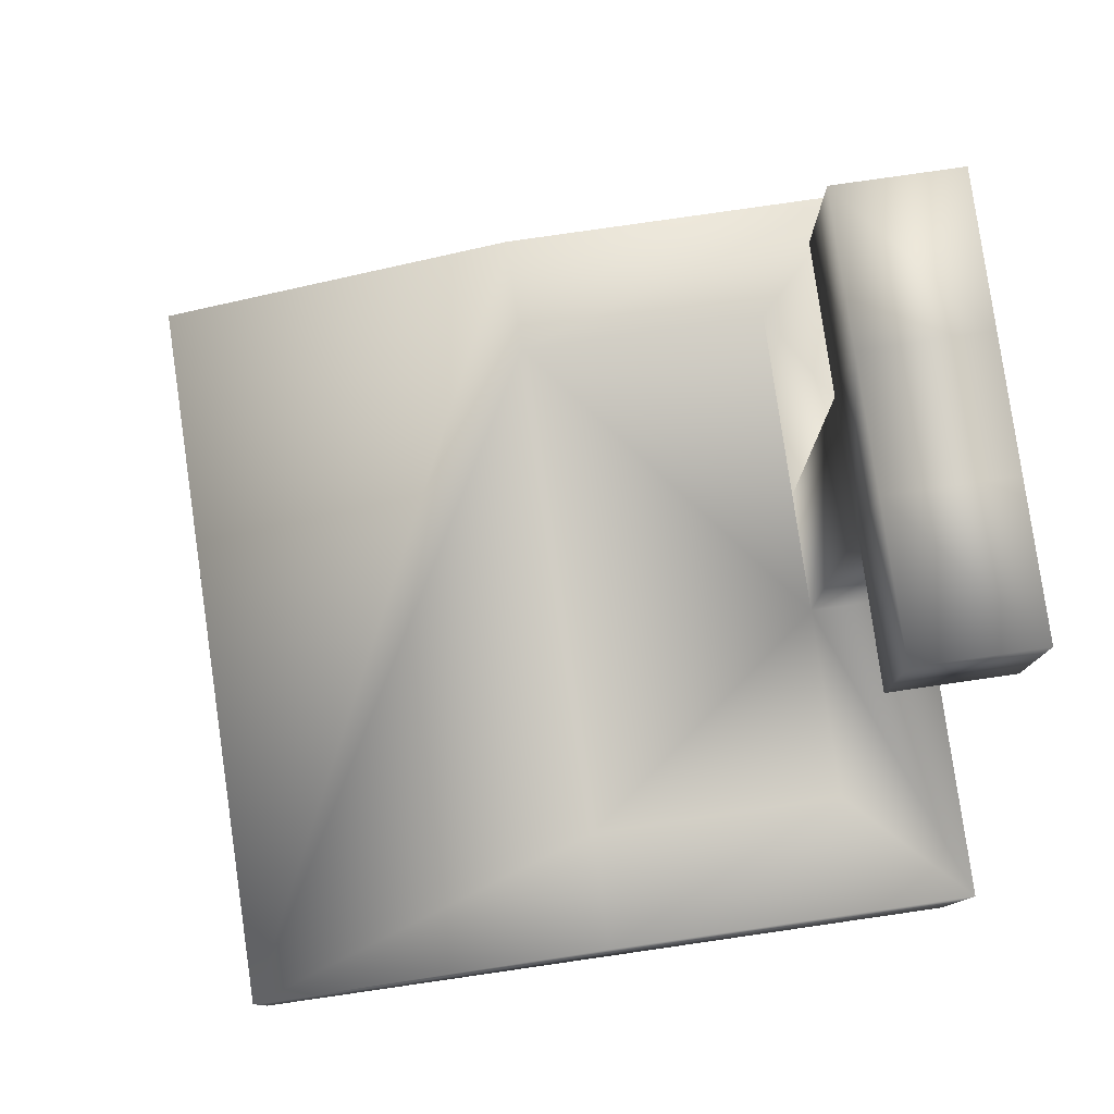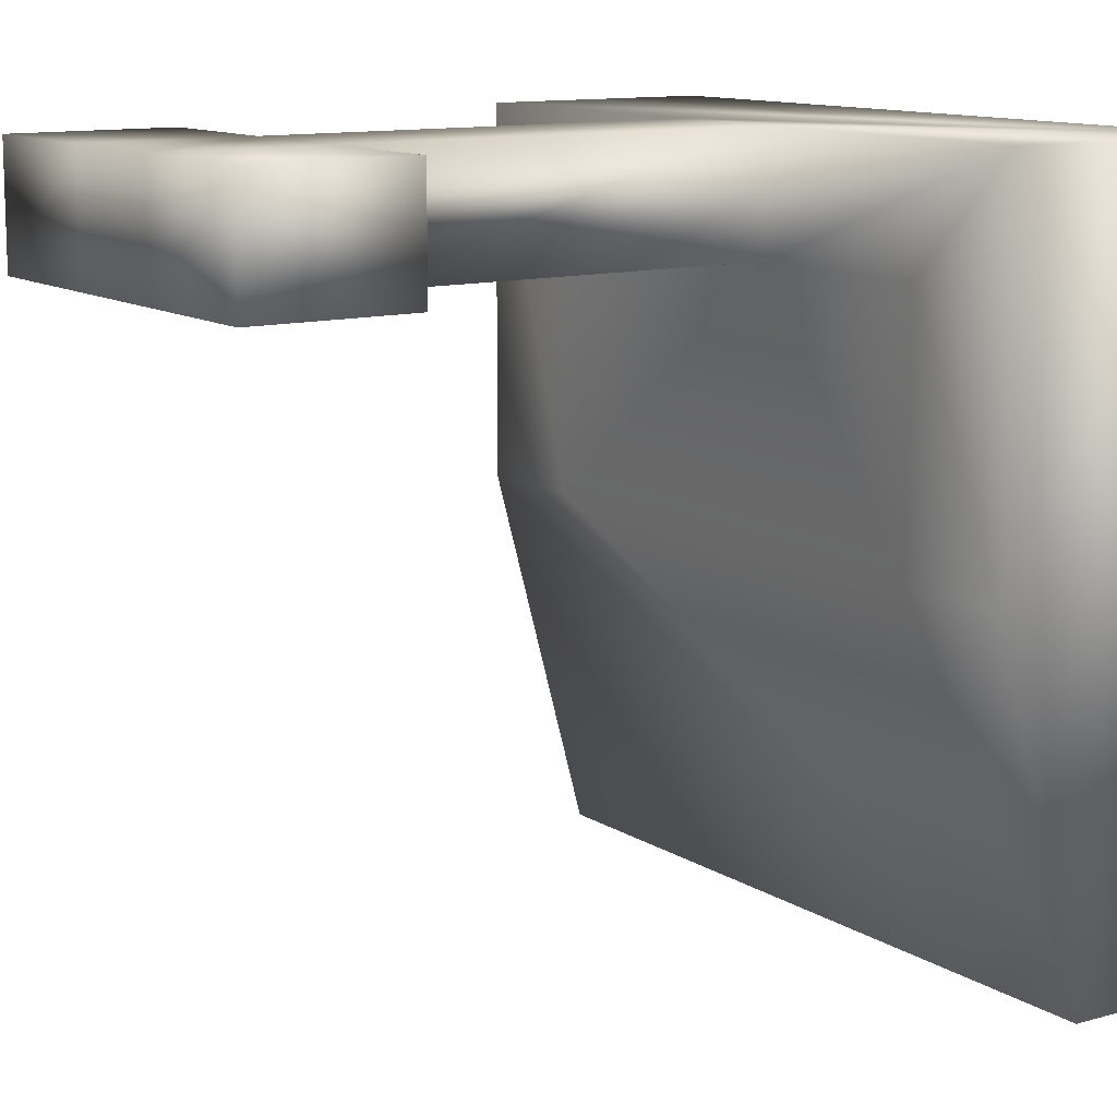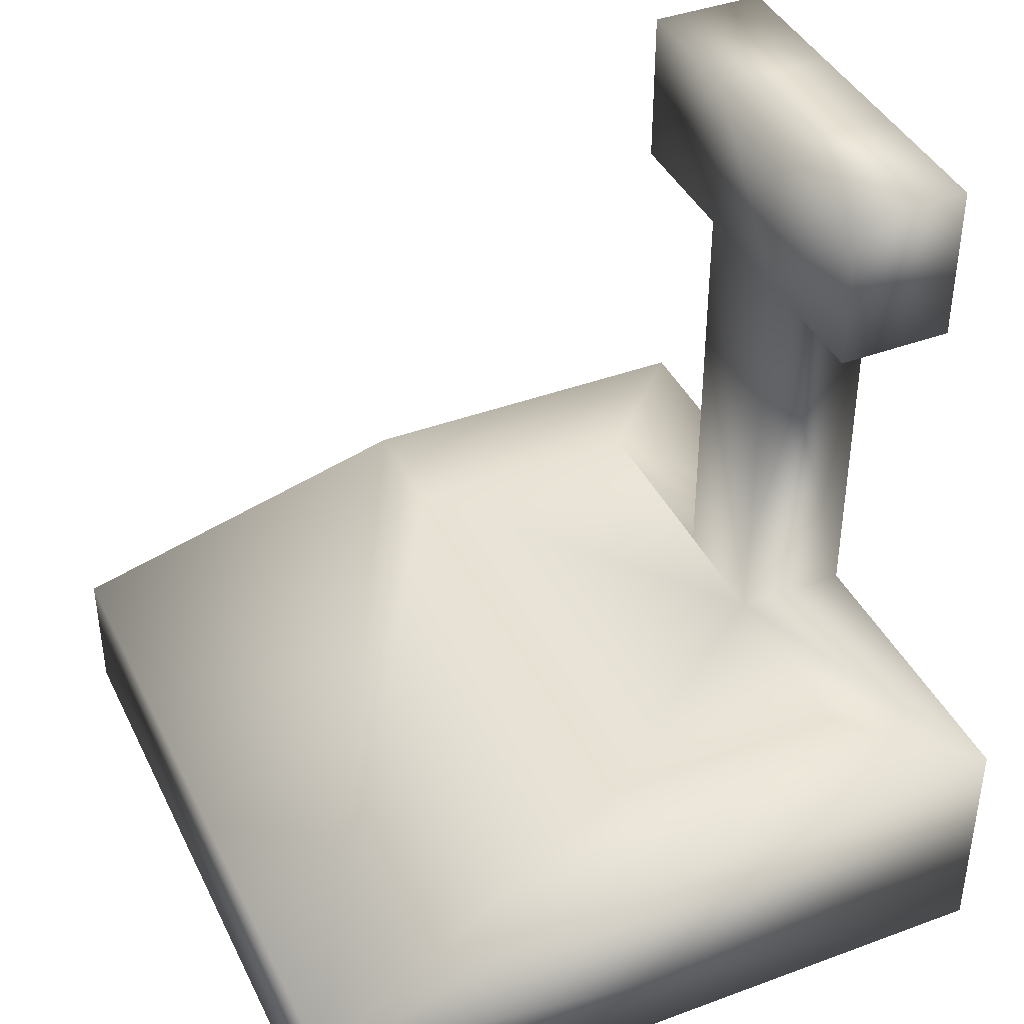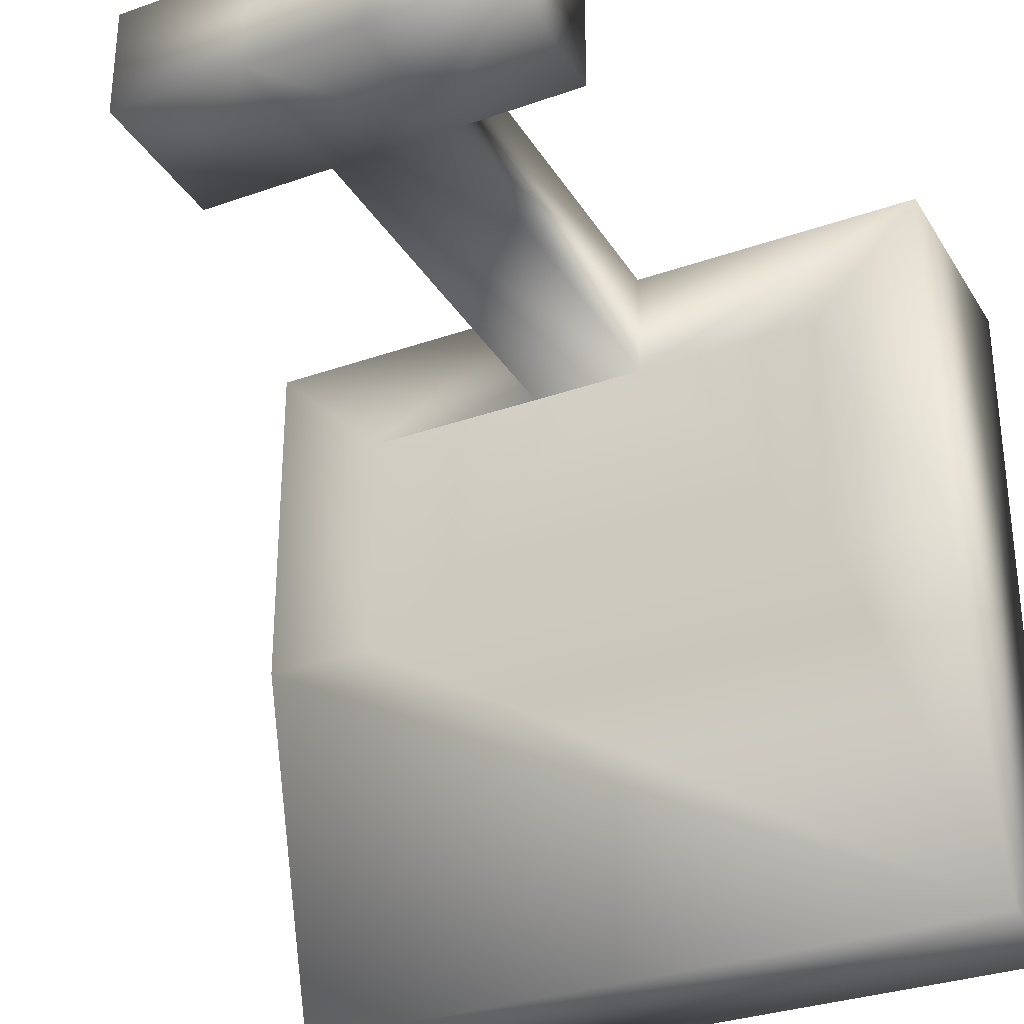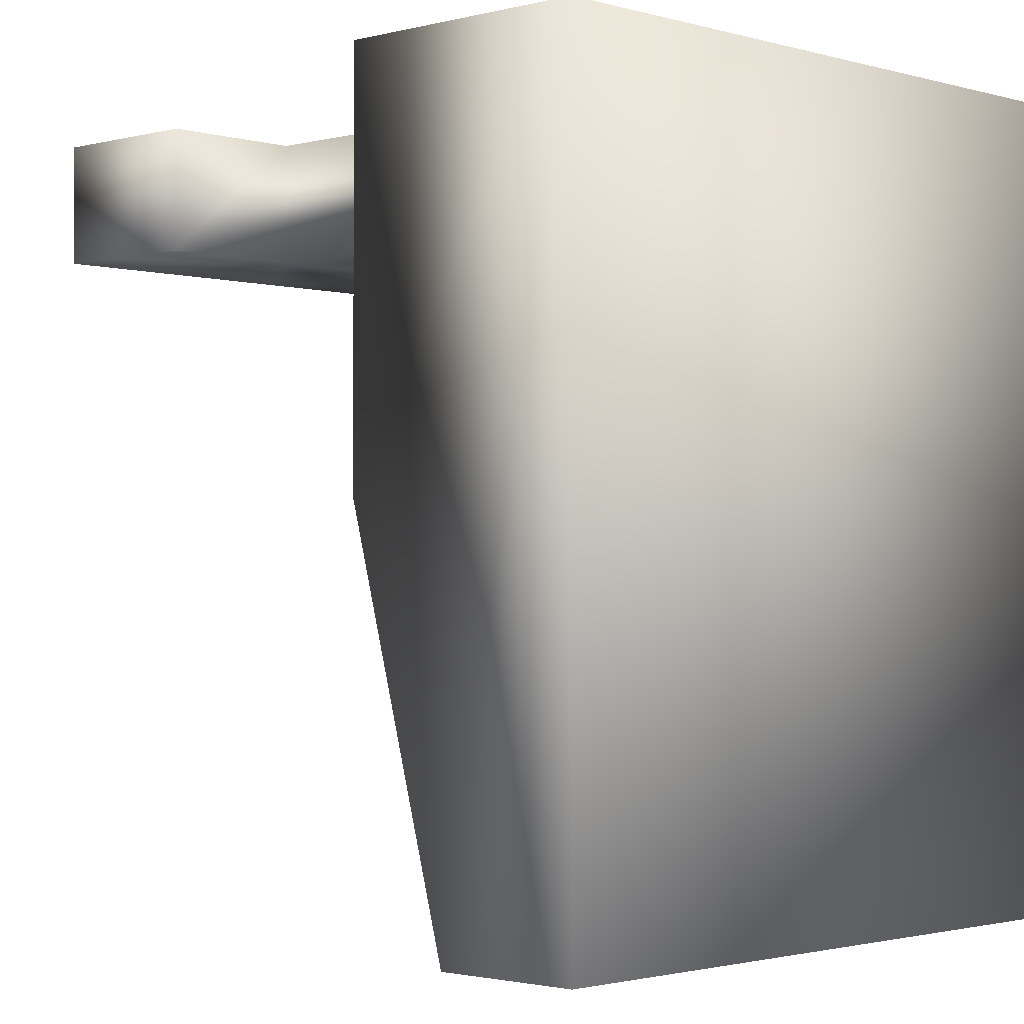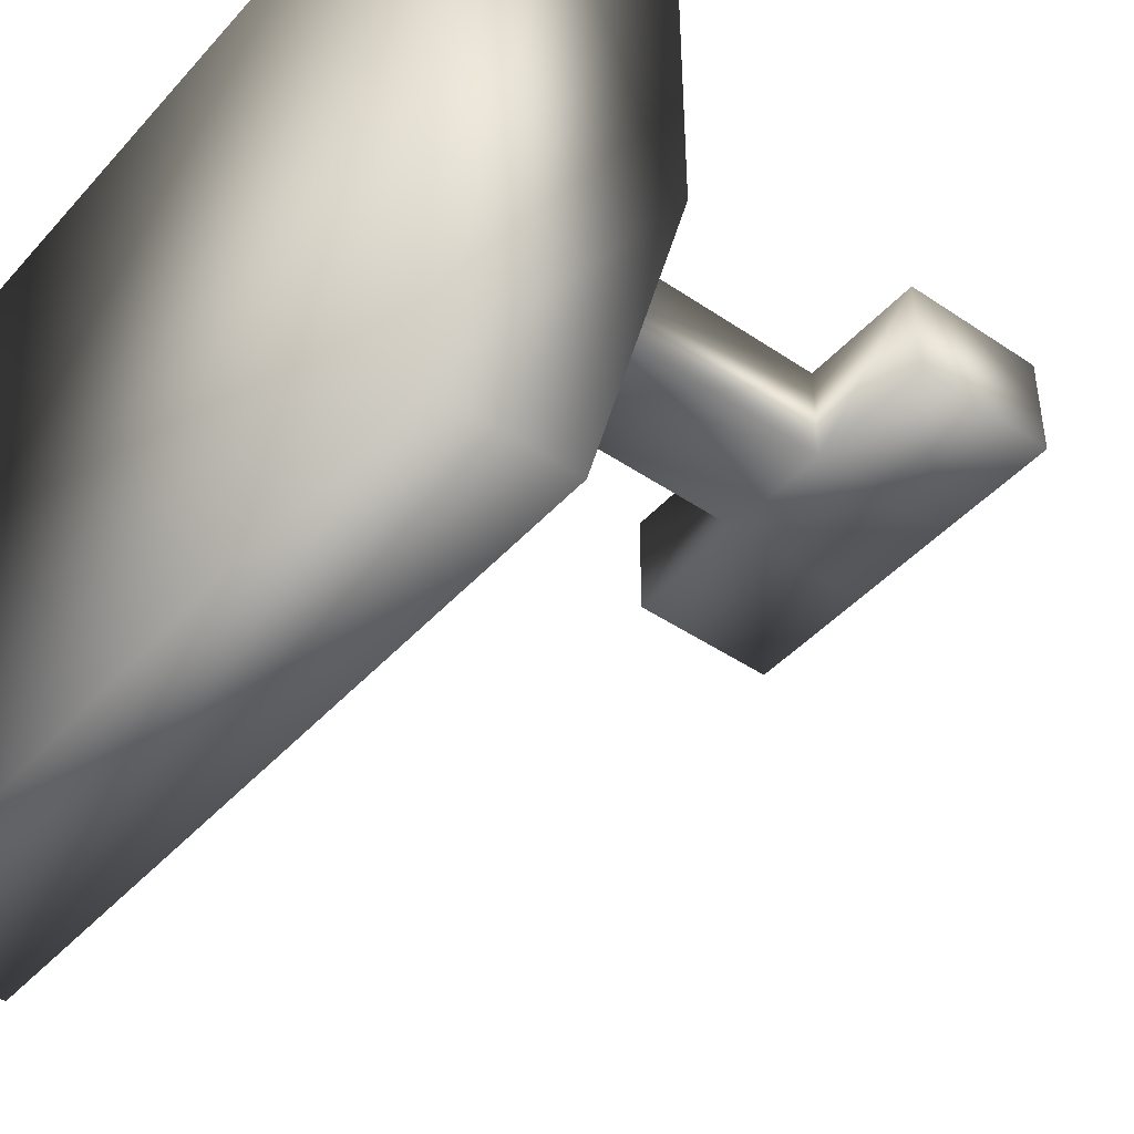
<metadata>
{"format":"obj","ext":"obj","renderer":"f3d","projection":"perspective","resolution":1024,"background":"white","views":[{"elev":79.9,"azim":-98.2,"up":"+Y"},{"elev":11.8,"azim":-124.1,"up":"+Z"},{"elev":40.7,"azim":-114.3,"up":"+Y"},{"elev":-31.7,"azim":-153.5,"up":"+Z"},{"elev":-1.7,"azim":-46.3,"up":"+Z"},{"elev":-44.3,"azim":51.5,"up":"+Z"}]}
</metadata>
<code>
o Cube15
v 205.6 54.68 -50.77
v 205.6 54.68 -25.27
v 205.6 59.42 -50.77
v 205.6 62.89 -25.27
v 231.1 54.68 -50.77
v 231.1 54.68 -25.27
v 231.1 59.42 -50.77
v 231.1 62.89 -25.27
v 209.6 62.89 -29.3
v 227 62.89 -29.3
v 220.4 62.89 -25.27
v 216.2 62.89 -25.27
v 220.4 62.89 -29.3
v 216.2 62.89 -29.3
v 216.2 77.75 -29.3
v 216.2 77.75 -25.27
v 220.4 77.75 -25.27
v 220.4 77.75 -29.3
v 216.2 83.29 -29.3
v 216.2 83.29 -25.27
v 220.4 83.29 -25.27
v 220.4 83.29 -29.3
v 225.2 83.29 -29.3
v 225.2 83.29 -25.27
v 225.2 77.75 -25.27
v 225.2 77.75 -29.3
v 211.4 83.29 -25.27
v 211.4 83.29 -29.3
v 211.4 77.75 -29.3
v 211.4 77.75 -25.27
v 227 62.89 -38.02
v 209.6 62.89 -38.02
v 231.1 62.89 -38.02
v 205.6 62.89 -38.02
g Cube15_Cube15_auv
f 1 5 6 2
f 2 4 34 3 1
f 2 6 8 11 12 4
f 3 7 5 1
f 3 34 32 31 33 7
f 4 12 14 9
f 5 7 33 8 6
f 8 33 31 10
f 9 32 34 4
f 10 13 11 8
f 11 17 16 12
f 12 16 15 14
f 13 18 17 11
f 14 13 10 31 32 9
f 14 15 18 13
f 15 19 22 18
f 15 29 28 19
f 16 30 29 15
f 17 21 20 16
f 17 25 24 21
f 18 26 25 17
f 19 28 27 20
f 20 21 22 19
f 20 27 30 16
f 21 24 23 22
f 22 23 26 18
f 24 25 26 23
f 28 29 30 27

</code>
